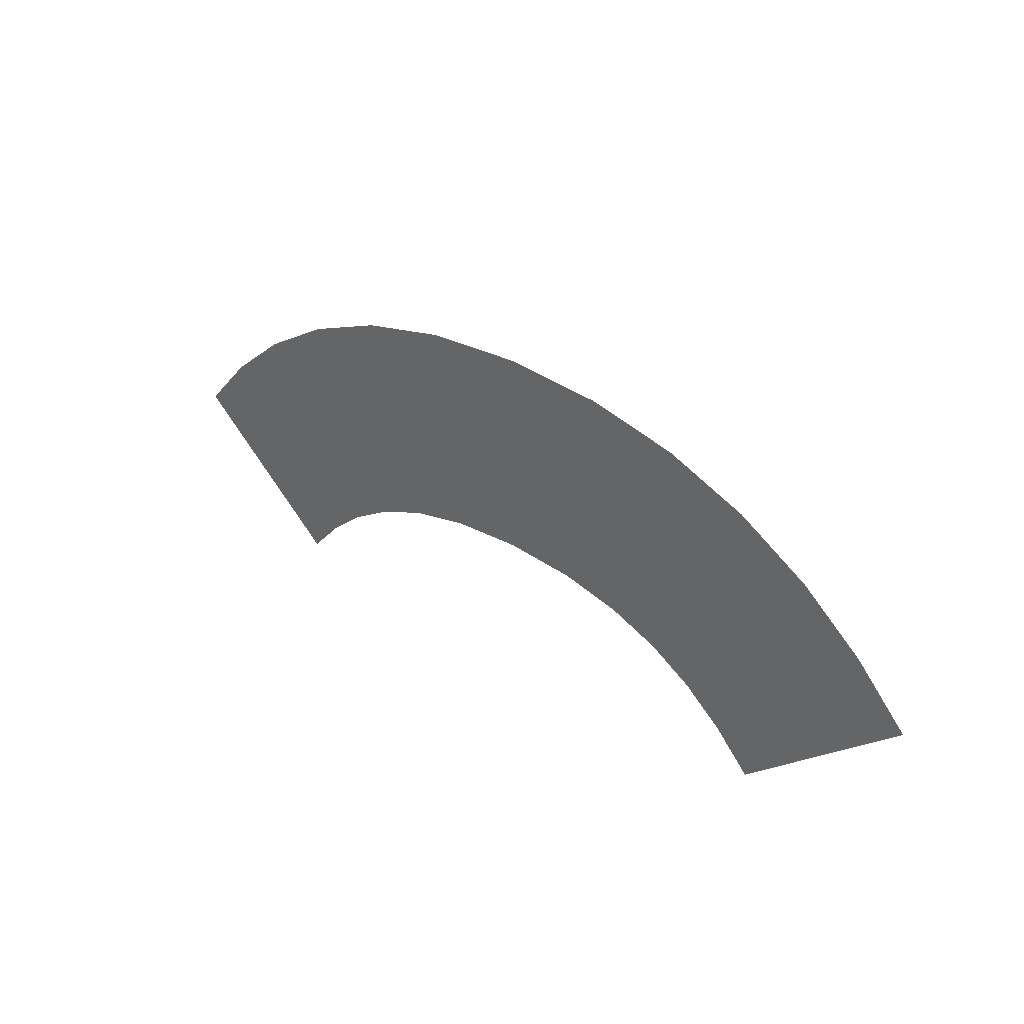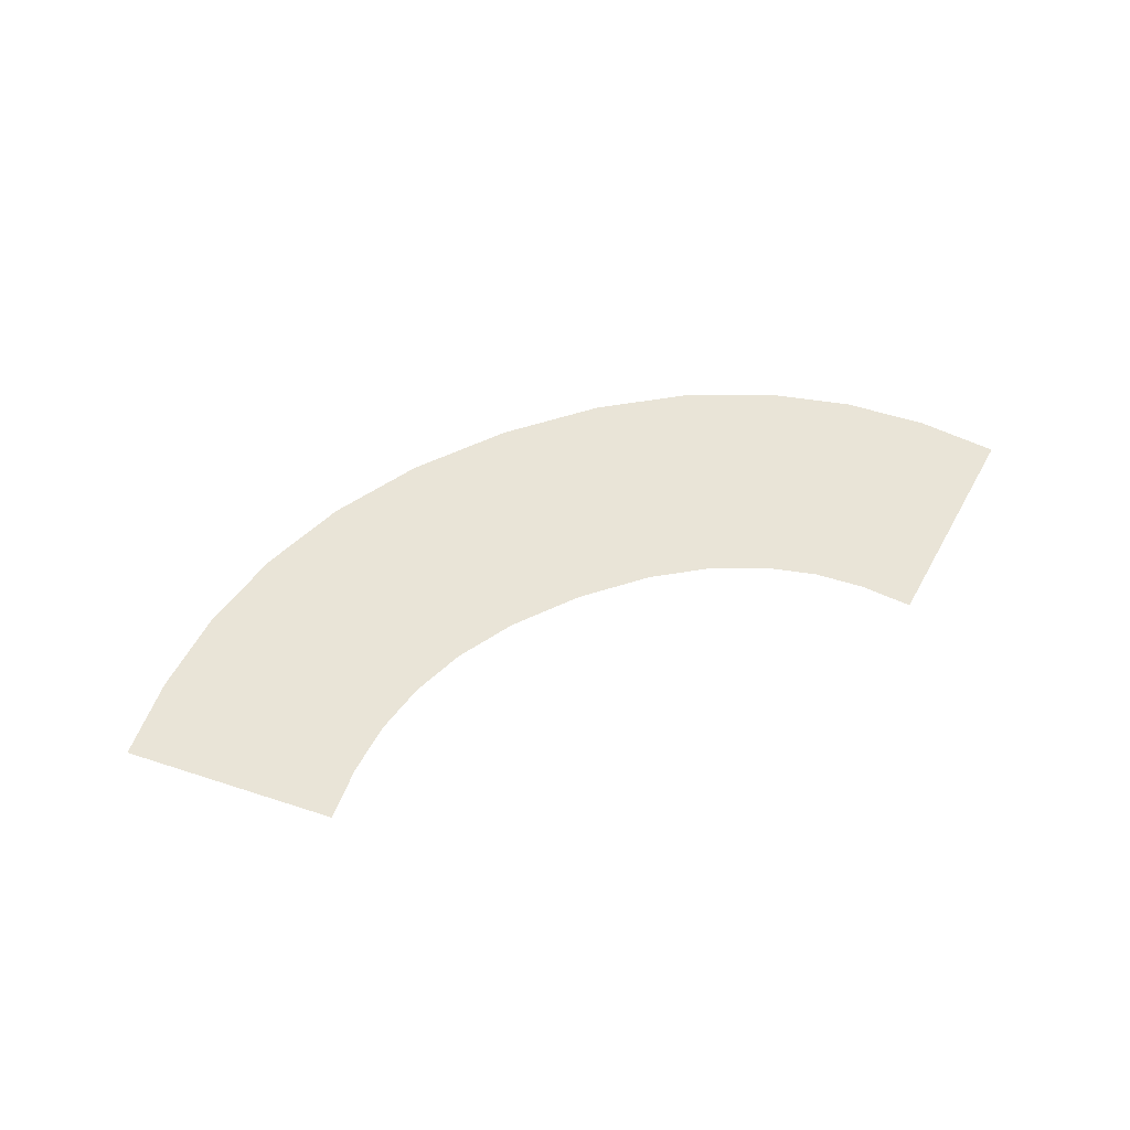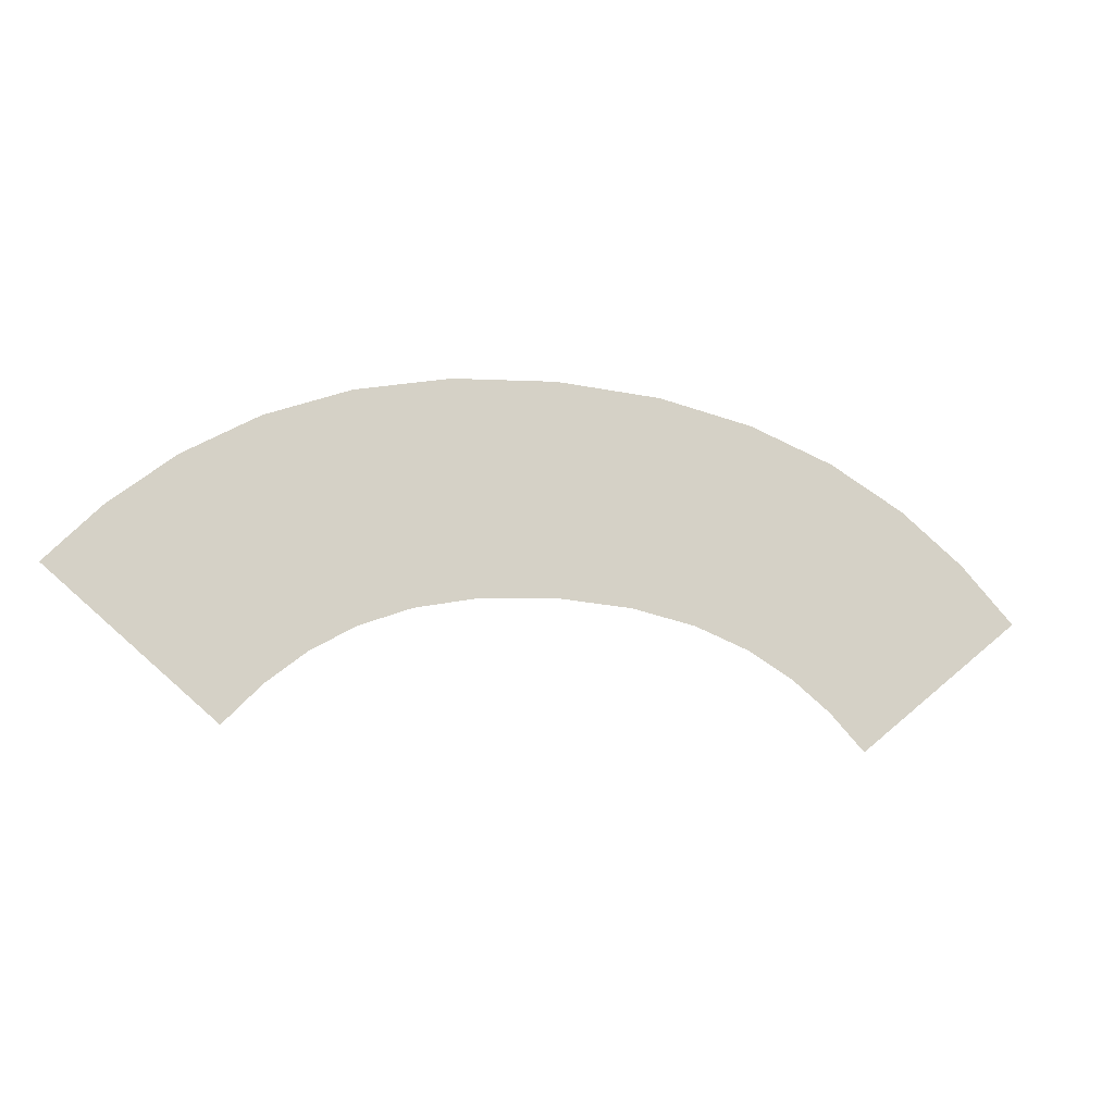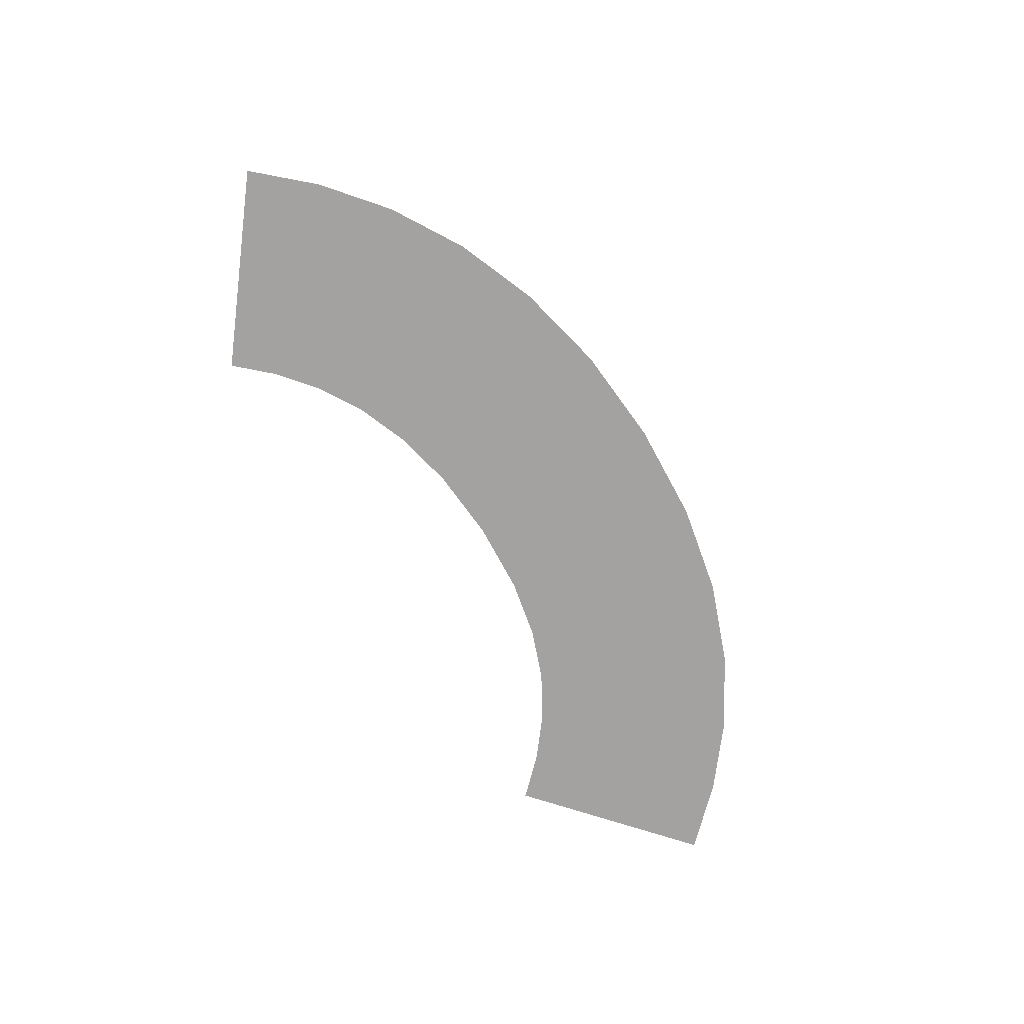
<metadata>
{"format":"obj","ext":"obj","renderer":"f3d","projection":"perspective","resolution":1024,"background":"white","views":[{"elev":31.9,"azim":-137.7,"up":"+Y"},{"elev":60.9,"azim":-21.7,"up":"+Z"},{"elev":-14.2,"azim":-15.8,"up":"+Y"},{"elev":-72.7,"azim":122.0,"up":"+Z"}]}
</metadata>
<code>
g fx_mesh_arc_03
v -0.03144 -0.05548 -1.257e-07
v -0.332 0.1973 -9.559e-08
v -0.1347 0.4076 -6.638e-08
v 0.1346 0.1207 -1.01e-07
v 0.2691 -0.3082 -1.559e-07
v 0.0975 0.5972 -2.748e-08
v 0.4039 -0.1662 -1.357e-07
v 0.3234 0.2746 -6.945e-08
v 0.368 0.7563 1.626e-08
v 0.5493 -0.04804 -1.114e-07
v 0.5398 0.4018 -3.452e-08
v 0.6768 0.8756 5.921e-08
v 0.7116 0.0472 -8.531e-08
v 0.7887 0.4978 1.412e-10
v 1.023 0.9486 9.649e-08
v 0.9006 0.1201 -5.893e-08
v 1.075 0.5583 3.096e-08
v 1.405 0.9724 1.236e-07
v 1.128 0.1681 -3.457e-08
v 1.404 0.5789 5.434e-08
v 1.789 0.9461 1.397e-07
v 1.403 0.1853 -1.495e-08
v 1.734 0.5563 6.823e-08
v 2.136 0.8709 1.466e-07
v 1.679 0.1664 -3.257e-09
v 2.023 0.4936 7.393e-08
v 2.446 0.7508 1.454e-07
v 1.91 0.1163 1.278e-09
v 2.275 0.3961 7.295e-08
v 2.718 0.5923 1.377e-07
v 2.104 0.04139 5.137e-10
v 2.493 0.2689 6.678e-08
v 2.949 0.404 1.254e-07
v 2.268 -0.05444 -4.136e-09
v 2.68 0.1172 5.692e-08
v 3.143 0.1948 1.106e-07
v 2.41 -0.1695 -1.161e-08
v 2.839 -0.05383 4.486e-08
v 2.535 -0.3025 -2.089e-08
g fx_mesh_arc_03_0
f 3 2 1
f 4 3 1
f 4 1 5
f 6 3 4
f 7 4 5
f 8 6 4
f 8 4 7
f 9 6 8
f 10 8 7
f 11 9 8
f 11 8 10
f 12 9 11
f 13 11 10
f 14 12 11
f 14 11 13
f 15 12 14
f 16 14 13
f 17 15 14
f 17 14 16
f 18 15 17
f 19 17 16
f 20 18 17
f 20 17 19
f 21 18 20
f 22 20 19
f 23 21 20
f 23 20 22
f 24 21 23
f 25 23 22
f 26 24 23
f 26 23 25
f 27 24 26
f 28 26 25
f 29 27 26
f 29 26 28
f 30 27 29
f 31 29 28
f 32 30 29
f 32 29 31
f 33 30 32
f 34 32 31
f 35 33 32
f 35 32 34
f 36 33 35
f 37 35 34
f 38 36 35
f 38 35 37
f 39 38 37

</code>
